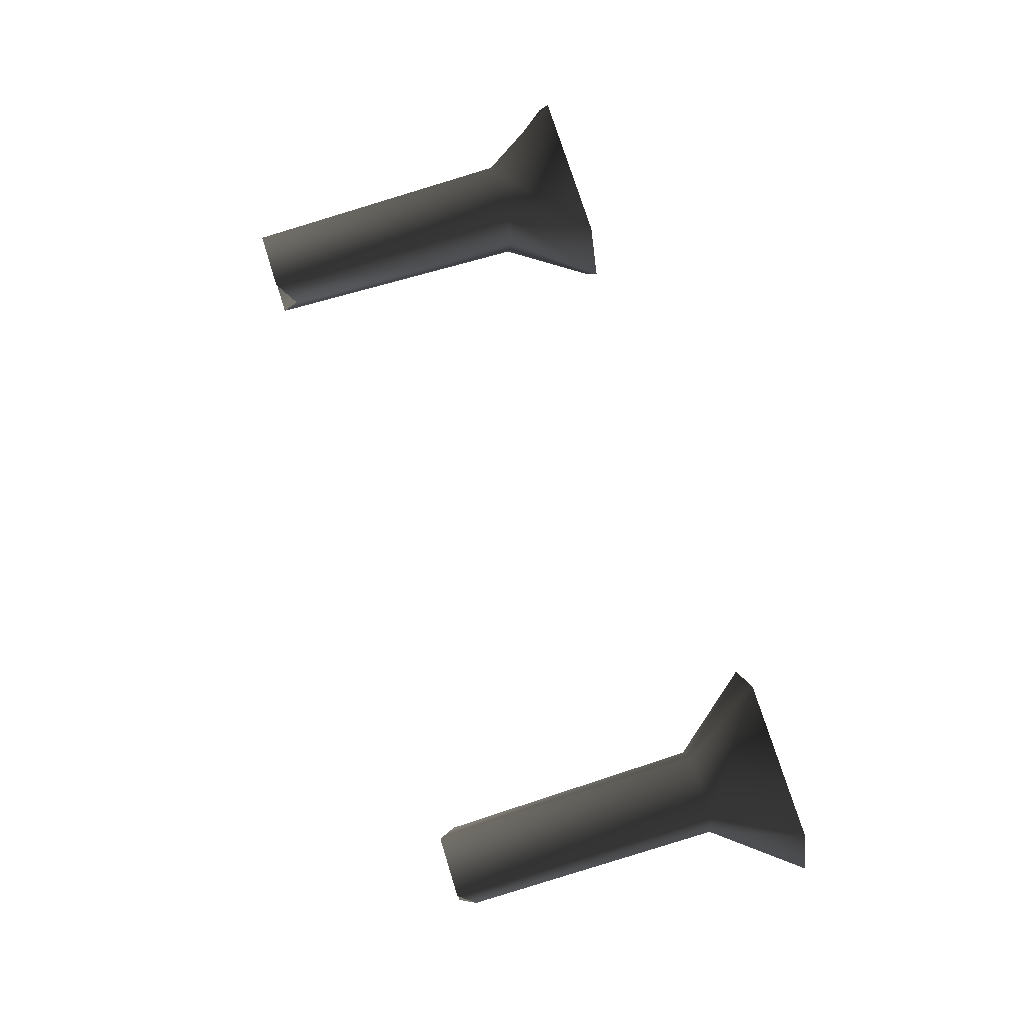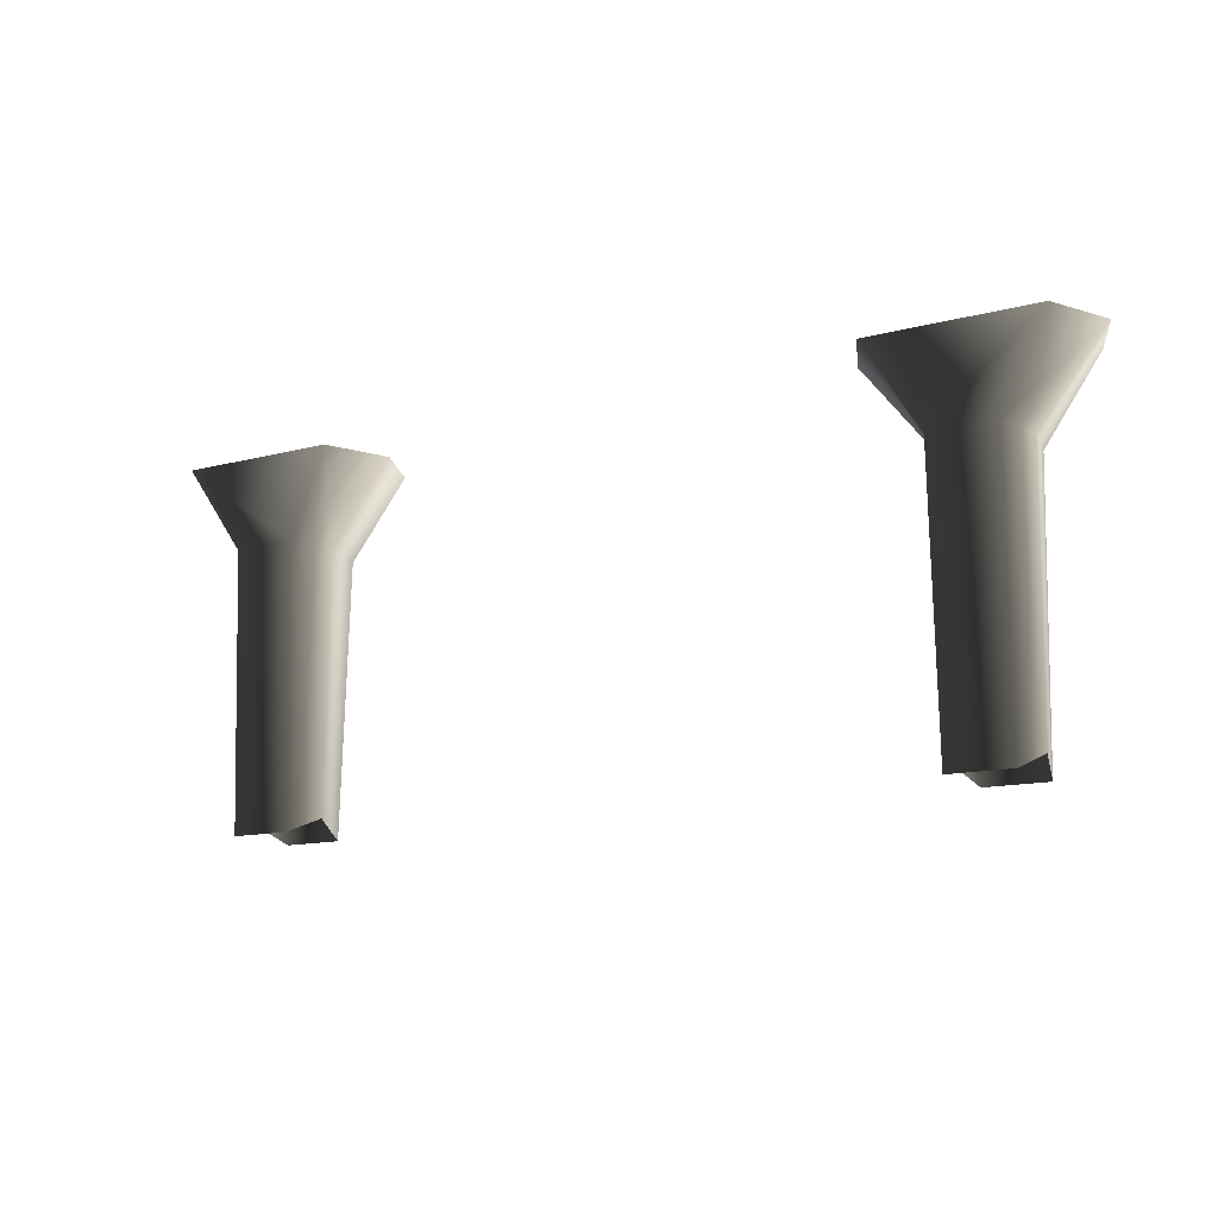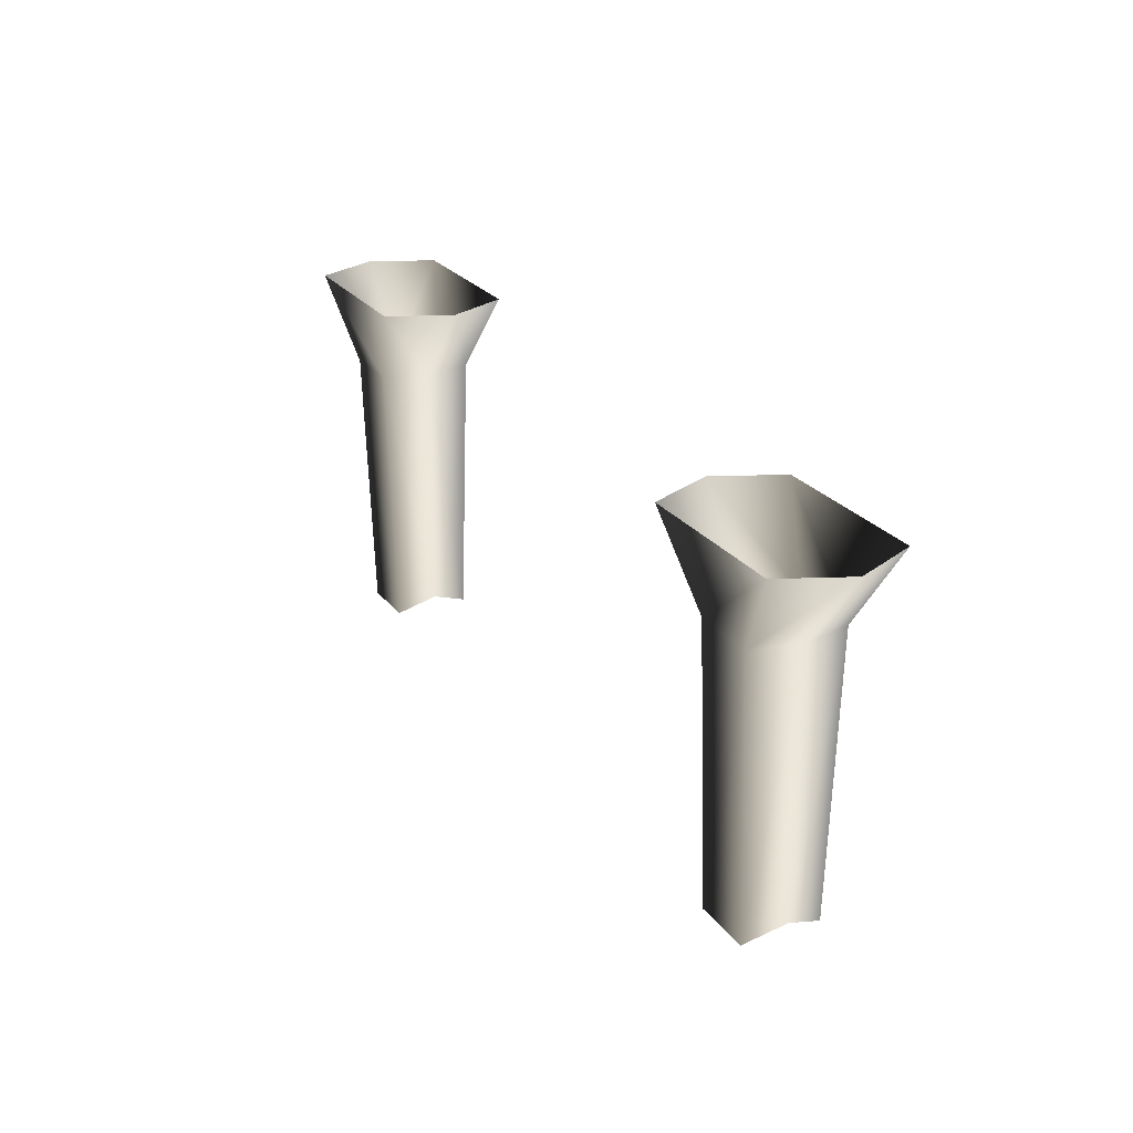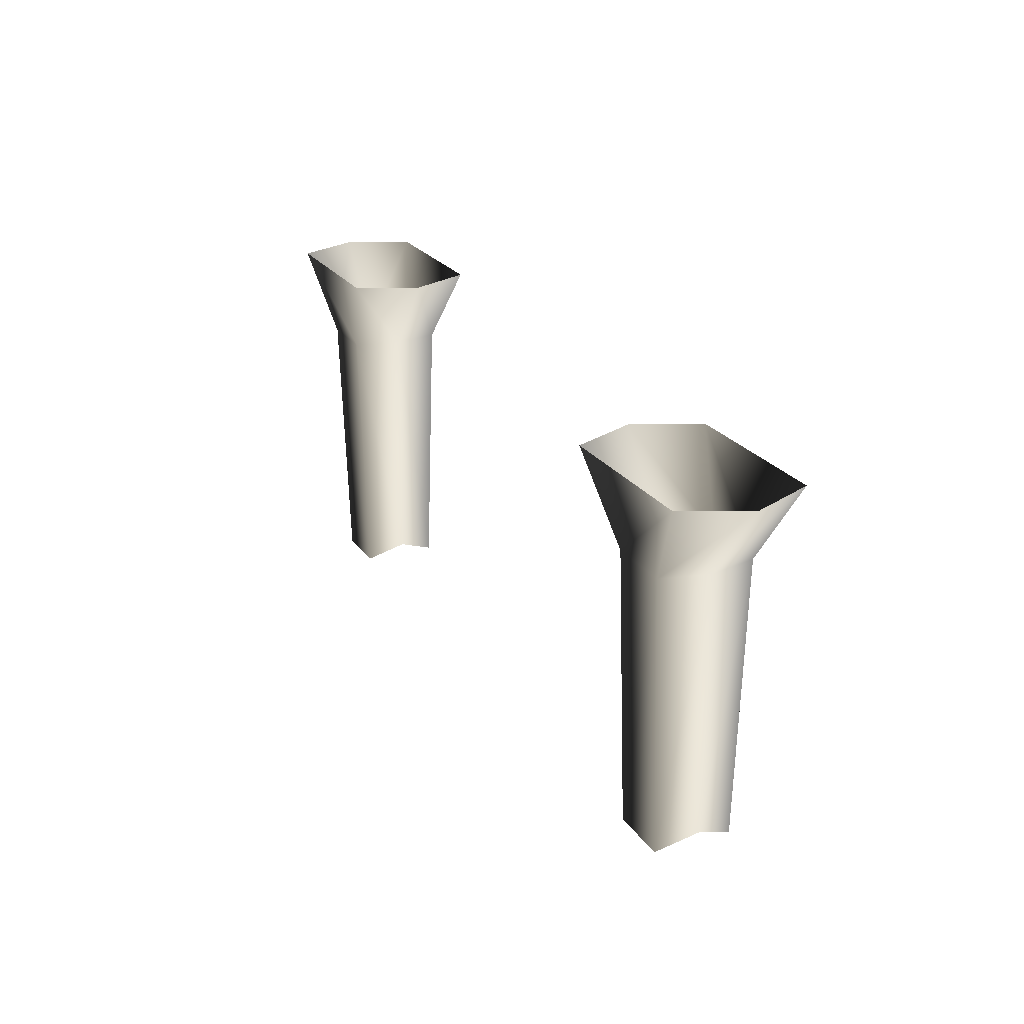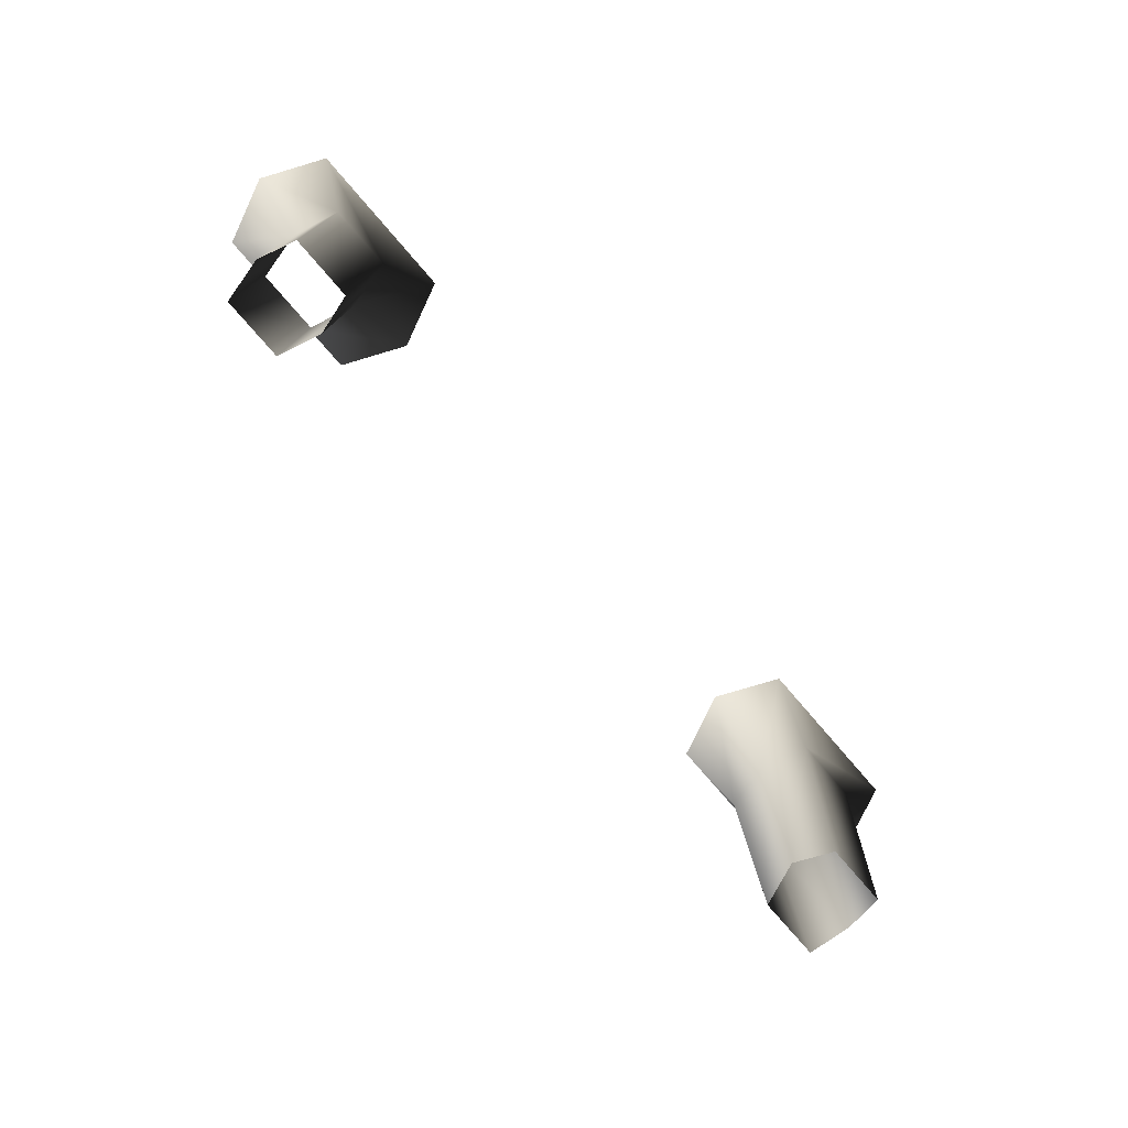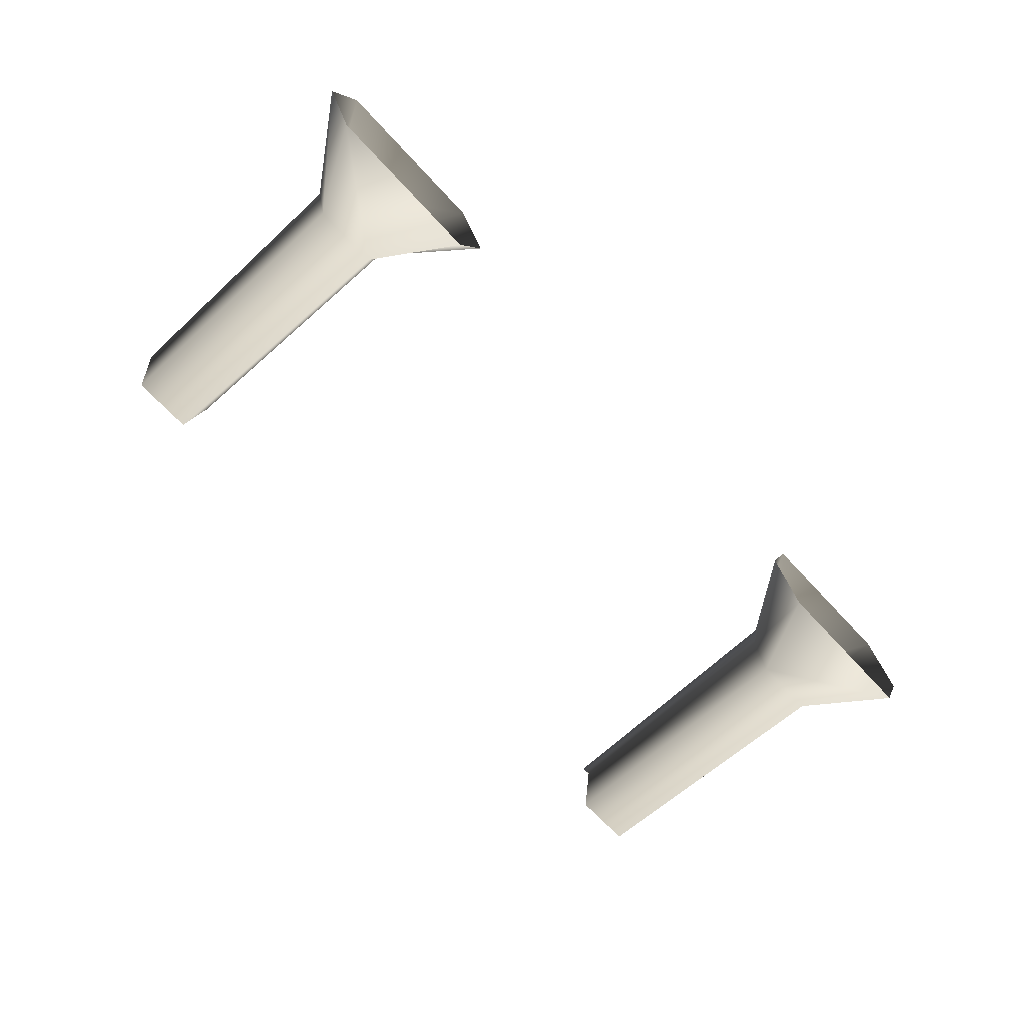
<metadata>
{"format":"obj","ext":"obj","renderer":"f3d","projection":"perspective","resolution":1024,"background":"white","views":[{"elev":74.4,"azim":-107.3,"up":"+Y"},{"elev":-13.3,"azim":31.2,"up":"+Z"},{"elev":24.4,"azim":62.5,"up":"+Z"},{"elev":22.9,"azim":64.8,"up":"+Z"},{"elev":-76.9,"azim":-49.3,"up":"+Z"},{"elev":-66.1,"azim":-47.6,"up":"+Y"}]}
</metadata>
<code>
v 0.3295 0.0483 0.06318
v 0.3318 0.03983 -0.2173
v 0.3937 0.03982 -0.2173
v 0.396 0.04829 0.06318
v 0.2794 0.06509 0.1486
v 0.4461 0.06509 0.1486
v 0.3295 -0.0483 0.06318
v 0.3318 -0.03983 -0.2173
v 0.321 -6.871e-06 -0.2007
v 0.3178 -5.448e-06 0.06318
v 0.3318 0.03983 -0.2173
v 0.3295 0.0483 0.06318
v 0.2502 1.389e-05 0.1486
v 0.2794 0.06509 0.1486
v 0.2794 -0.0651 0.1486
v 0.396 -0.04831 0.06318
v 0.3937 -0.03982 -0.2173
v 0.3318 -0.03983 -0.2173
v 0.3295 -0.0483 0.06318
v 0.4461 -0.06511 0.1486
v 0.2794 -0.0651 0.1486
v 0.4077 -5.542e-06 0.06318
v 0.4045 -4.27e-06 -0.2007
v 0.3937 -0.03982 -0.2173
v 0.396 -0.04831 0.06318
v 0.396 0.04829 0.06318
v 0.3937 0.03982 -0.2173
v 0.4461 0.06509 0.1486
v 0.4752 -4.024e-06 0.1486
v 0.4461 -0.06511 0.1486
v -0.3295 0.04831 0.06318
v -0.396 0.04831 0.06318
v -0.3937 0.03982 -0.2173
v -0.3318 0.03983 -0.2173
v -0.2794 0.0651 0.1486
v -0.4461 0.06511 0.1486
v -0.3295 -0.0483 0.06318
v -0.3178 5.755e-06 0.06318
v -0.321 7.027e-06 -0.2007
v -0.3318 -0.03983 -0.2173
v -0.3318 0.03983 -0.2173
v -0.3295 0.04831 0.06318
v -0.2502 -1.354e-05 0.1486
v -0.2794 0.0651 0.1486
v -0.2794 -0.06509 0.1486
v -0.396 -0.04829 0.06318
v -0.3295 -0.0483 0.06318
v -0.3318 -0.03983 -0.2173
v -0.3937 -0.03982 -0.2173
v -0.4461 -0.06509 0.1486
v -0.2794 -0.06509 0.1486
v -0.4077 5.849e-06 0.06318
v -0.396 -0.04829 0.06318
v -0.3937 -0.03982 -0.2173
v -0.4045 4.426e-06 -0.2007
v -0.396 0.04831 0.06318
v -0.3937 0.03982 -0.2173
v -0.4461 0.06511 0.1486
v -0.4753 -1.211e-05 0.1486
v -0.4461 -0.06509 0.1486
g Mid_Part.001_38134_703
f 1 3 2
f 1 4 3
f 5 4 1
f 5 6 4
f 7 9 8
f 7 10 9
f 10 11 9
f 10 12 11
f 13 12 10
f 13 14 12
f 15 10 7
f 15 13 10
f 16 18 17
f 16 19 18
f 20 19 16
f 20 21 19
f 22 24 23
f 22 25 24
f 26 22 23
f 26 23 27
f 28 22 26
f 28 29 22
f 29 25 22
f 29 30 25
f 31 33 32
f 31 34 33
f 35 31 32
f 35 32 36
f 37 39 38
f 37 40 39
f 38 39 41
f 38 41 42
f 43 38 42
f 43 42 44
f 45 38 43
f 45 37 38
f 46 48 47
f 46 49 48
f 50 46 47
f 50 47 51
f 52 54 53
f 52 55 54
f 56 55 52
f 56 57 55
f 58 56 52
f 58 52 59
f 59 52 53
f 59 53 60

</code>
